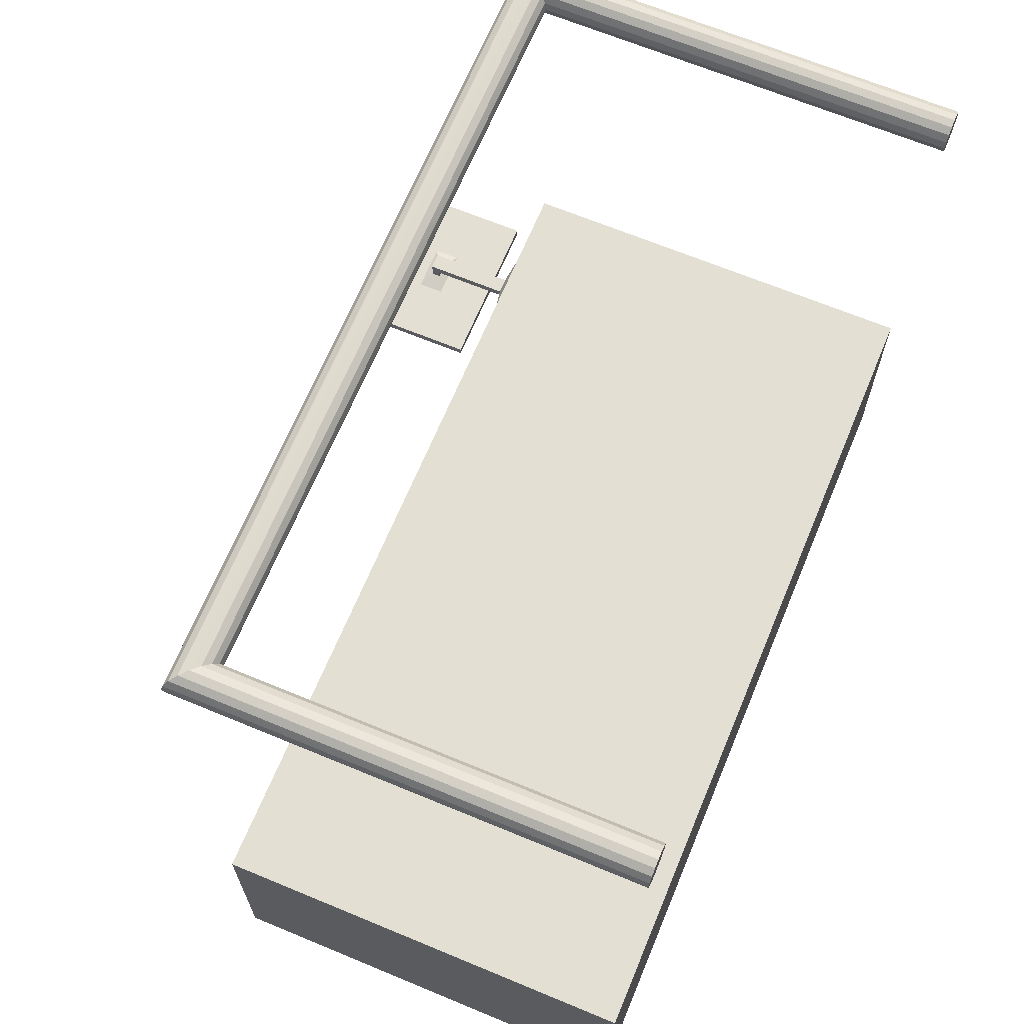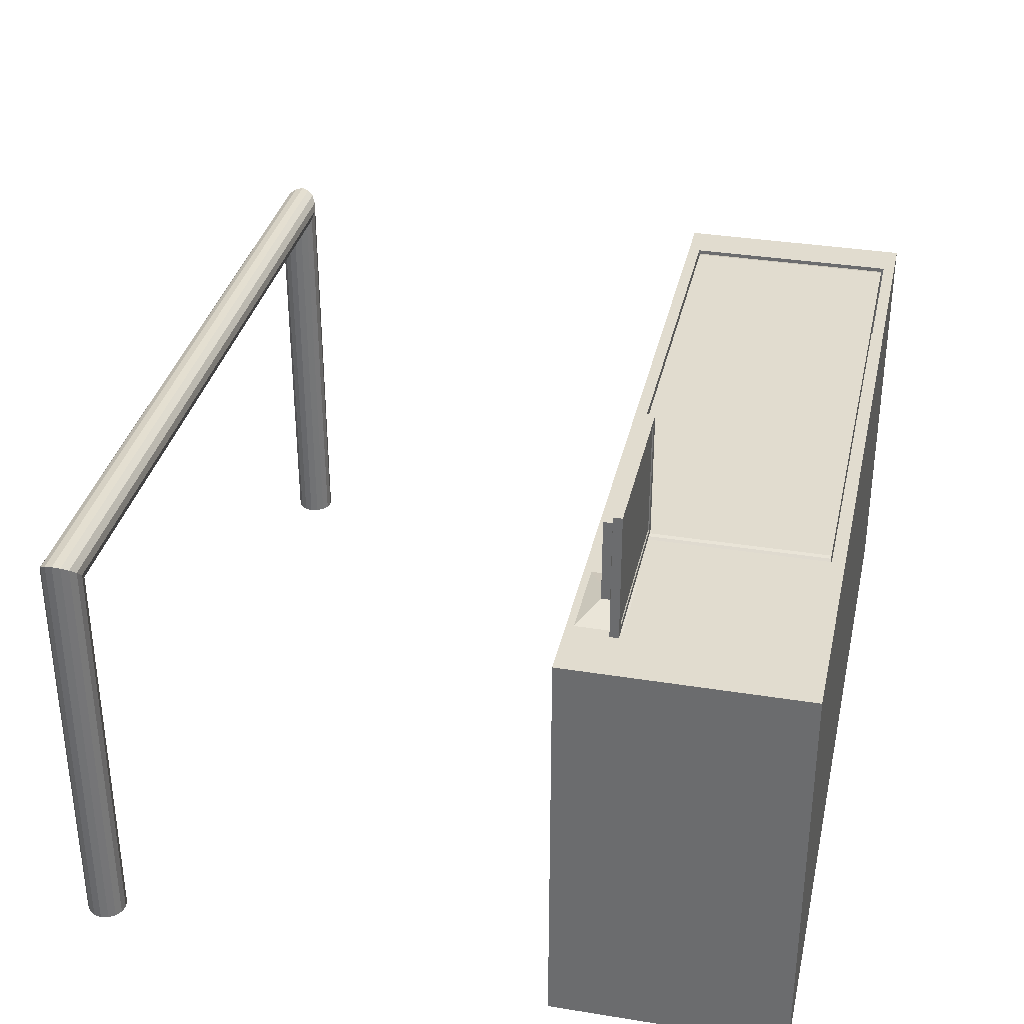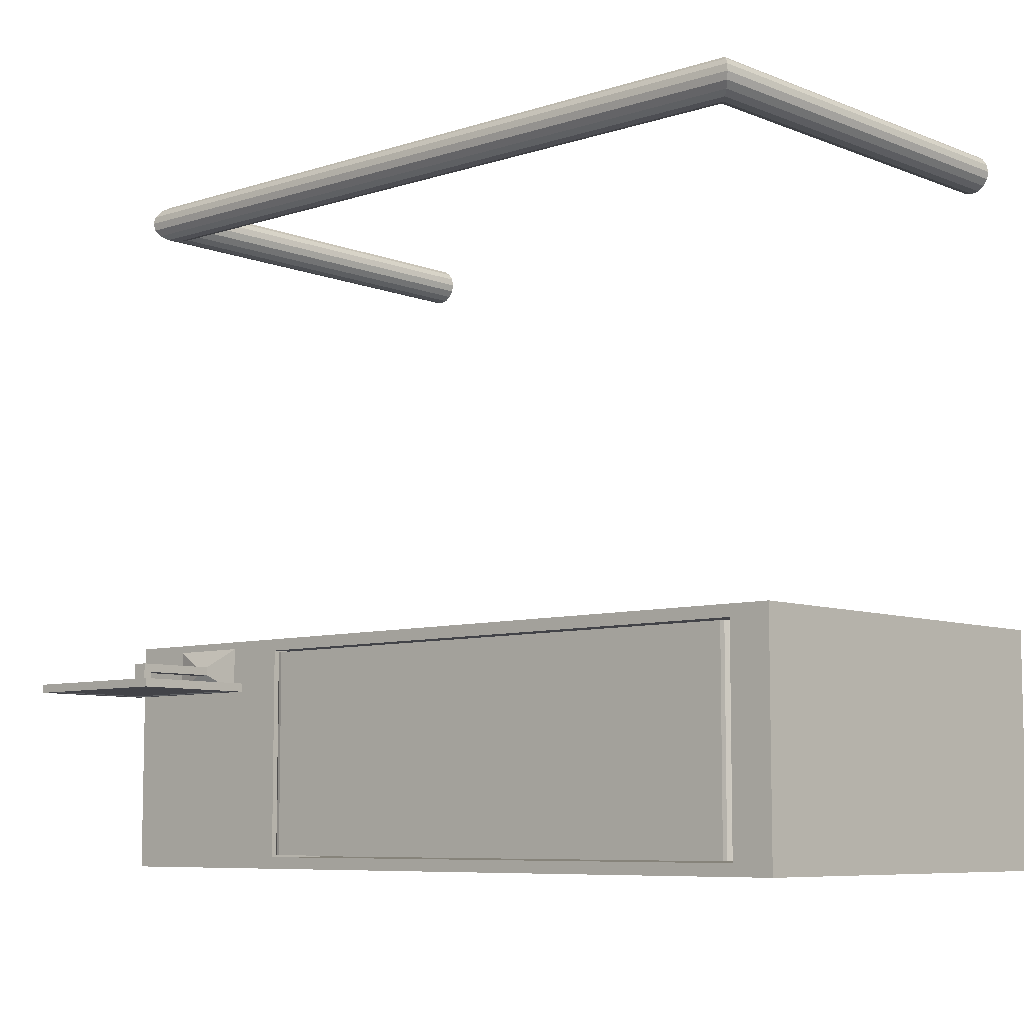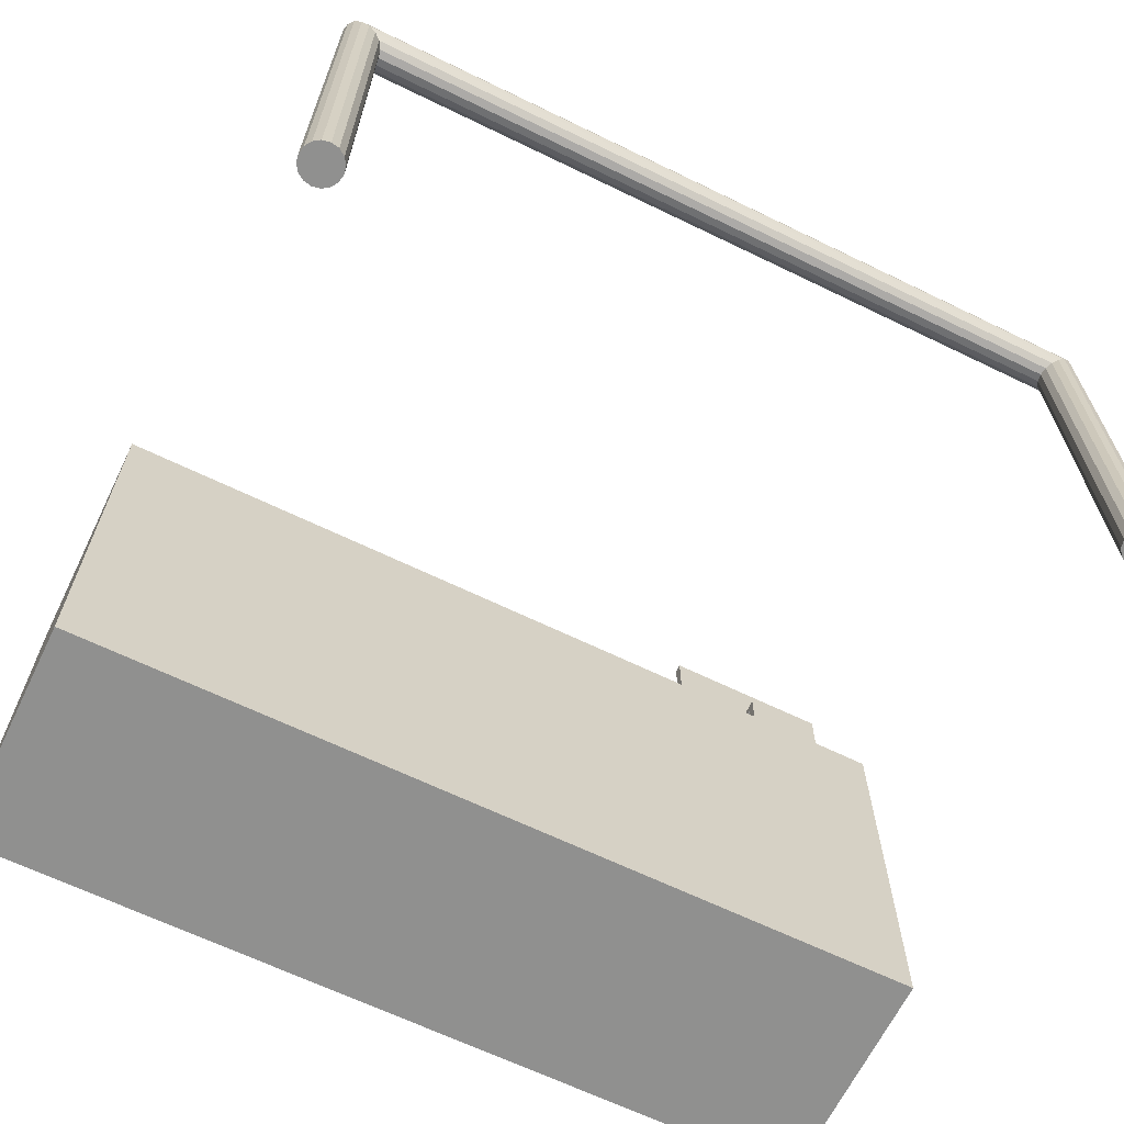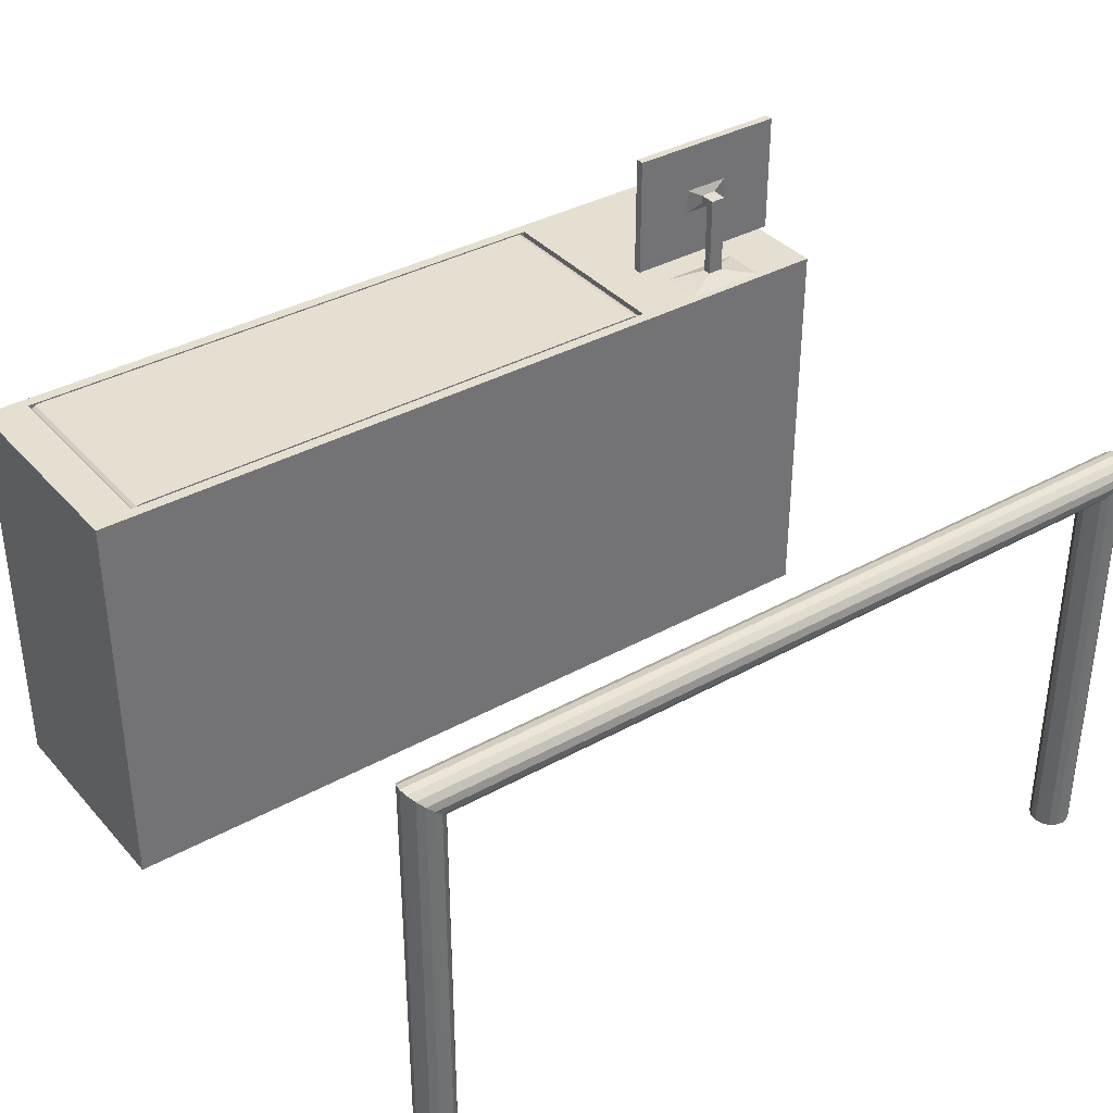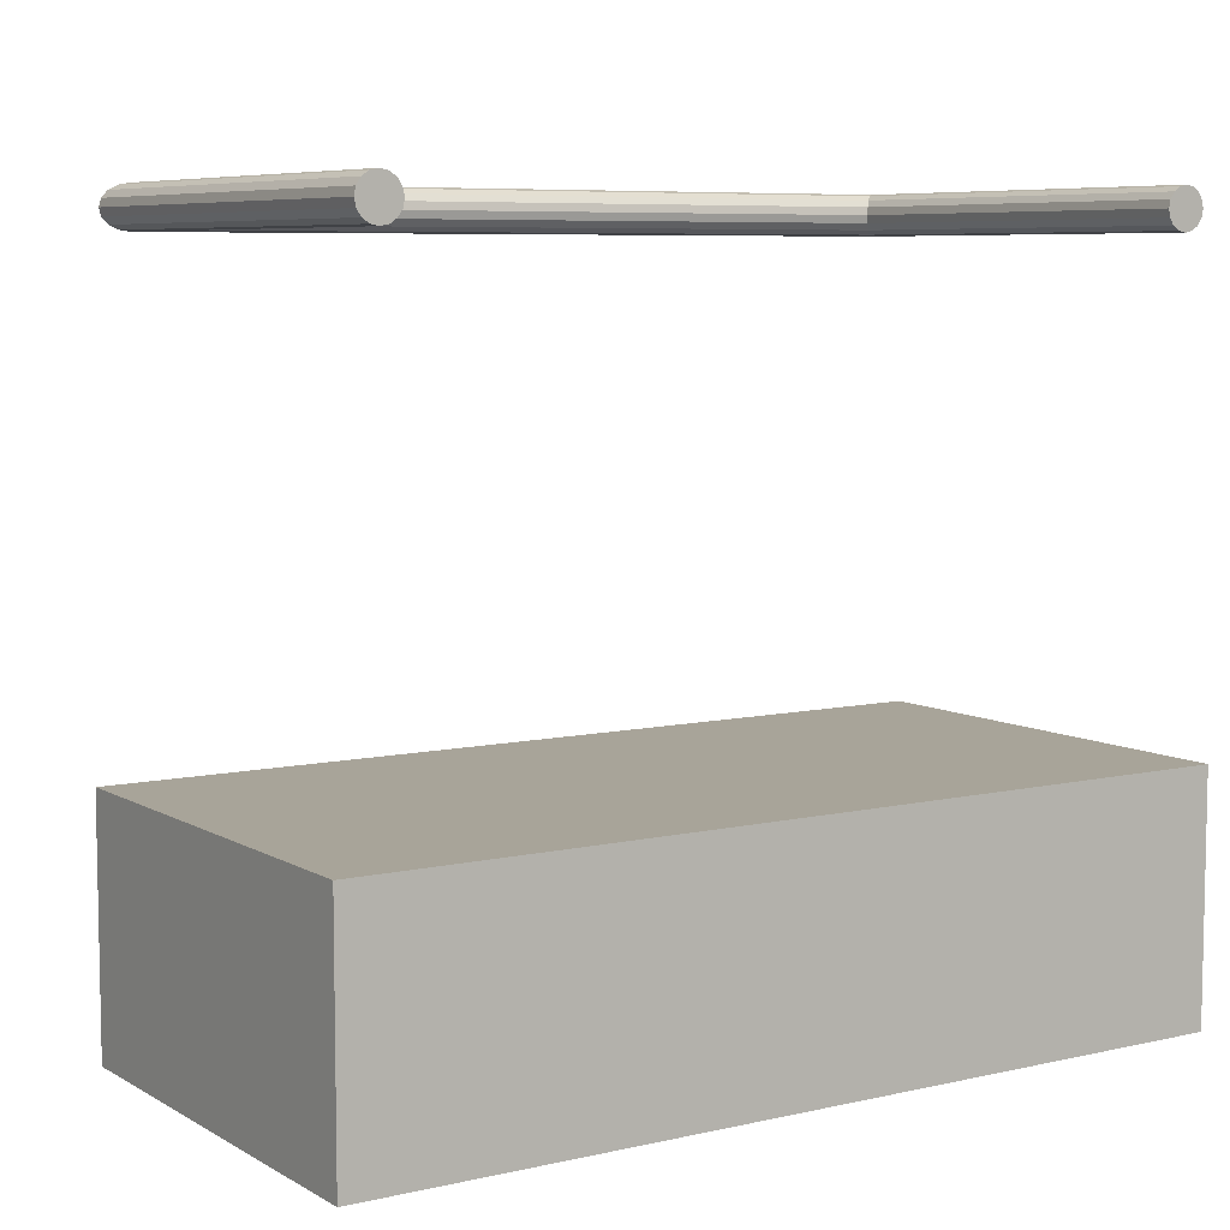
<metadata>
{"format":"obj","ext":"obj","renderer":"f3d","projection":"perspective","resolution":1024,"background":"white","views":[{"elev":67.0,"azim":-67.4,"up":"+Z"},{"elev":34.3,"azim":102.3,"up":"+Y"},{"elev":-7.6,"azim":-137.7,"up":"+Z"},{"elev":-65.5,"azim":-26.0,"up":"+Y"},{"elev":36.6,"azim":-35.8,"up":"+Y"},{"elev":7.1,"azim":-33.1,"up":"+Z"}]}
</metadata>
<code>
o TapisRoulant_Cube.015
v 0.95 1.06 0.15
v 0.95 1.36 0.15
v 0.95 1.06 0.17
v 0.95 1.36 0.17
v 0.55 1.06 0.15
v 0.55 1.36 0.15
v 0.55 1.06 0.17
v 0.55 1.36 0.17
v 0.93 1.075 0.15
v 0.93 1.345 0.15
v 0.57 1.075 0.15
v 0.57 1.345 0.15
v 0.9264 1.078 0.152
v 0.9264 1.342 0.152
v 0.5736 1.078 0.152
v 0.5736 1.342 0.152
v 0.769 1.02 0.2
v 0.769 1.2 0.2
v 0.769 1.02 0.22
v 0.731 1.2 0.18
v 0.731 1.02 0.2
v 0.731 1.2 0.2
v 0.731 1.02 0.22
v 0.731 1.22 0.18
v 0.769 1.22 0.18
v 0.769 1.22 0.22
v 0.769 1.2 0.18
v 0.731 1.22 0.22
v 0.693 1.18 0.17
v 0.807 1.18 0.17
v 0.693 1.24 0.17
v 0.807 1.24 0.17
v 0.8507 1 0.263
v 0.8507 1 0.157
v 0.6493 1 0.263
v 0.6493 1 0.157
v -1 0 0.28
v -1 1 0.28
v -1 0 -0.28
v -1 1 -0.28
v 0.5 0 0.28
v 0.5 1 0.28
v 0.5 0 -0.28
v 0.5 1 -0.28
v -0.9 1 0.252
v -0.9 1 -0.252
v 0.5 1 0.252
v 0.5 1 -0.252
v -0.9 0.8 0.252
v -0.9 0.8 -0.252
v 0.5 0.8 0.252
v 0.5 0.8 -0.252
v -0.8752 0.9753 -0.247
v -0.8752 0.9753 0.247
v -0.8752 1 -0.247
v -0.8752 1 0.247
v -0.8752 0.9506 -0.247
v -0.8752 0.9506 0.247
v -0.8847 0.9524 -0.247
v -0.8847 0.9524 0.247
v -0.8927 0.9578 -0.247
v -0.8927 0.9578 0.247
v -0.898 0.9658 -0.247
v -0.898 0.9658 0.247
v -0.8999 0.9753 -0.247
v -0.8999 0.9753 0.247
v -0.898 0.9847 -0.247
v -0.898 0.9847 0.247
v -0.8927 0.9927 -0.247
v -0.8927 0.9927 0.247
v -0.8847 0.9981 -0.247
v -0.8847 0.9981 0.247
v 0.4752 0.9753 -0.247
v 0.4752 0.9753 0.247
v 0.4752 1 -0.247
v 0.4752 1 0.247
v 0.4847 0.9981 -0.247
v 0.4847 0.9981 0.247
v 0.4927 0.9927 -0.247
v 0.4927 0.9927 0.247
v 0.498 0.9847 -0.247
v 0.498 0.9847 0.247
v 0.4999 0.9753 -0.247
v 0.4999 0.9753 0.247
v 0.498 0.9658 -0.247
v 0.498 0.9658 0.247
v 0.4927 0.9578 -0.247
v 0.4927 0.9578 0.247
v 0.4847 0.9524 -0.247
v 0.4847 0.9524 0.247
v 0.4752 0.9506 -0.247
v 0.4752 0.9506 0.247
v 0.5167 1 -0.28
v 0.9833 1 -0.28
v 1 1 0.28
v 1 0 0.28
v 0.5167 1 0.28
v 0.9833 1 0.28
v 0.9833 0 0.28
v 0.5167 0 0.28
v 0.9833 0 -0.28
v 0.5167 0 -0.28
v 1 1 -0.28
v 1 0 -0.28
v 0.5167 1 -0.15
v 0.9833 1 -0.15
v 0.659 1 0.1089
v 0.841 1 0.1089
v 0.659 1 -0.05885
v 0.841 1 -0.05885
v 0.7045 1 0.06692
v 0.7955 1 0.06692
v 0.7045 1 -0.01692
v 0.7955 1 -0.01692
v 0.5167 0.95 -0.28
v 0.9833 0.95 -0.28
v -0.9 0 1.353
v -0.9 1 1.353
v -0.8821 0 1.357
v -0.882 0.9823 1.357
v -0.8669 0 1.367
v -0.8668 0.9672 1.367
v -0.8567 0 1.382
v -0.8566 0.9572 1.382
v -0.8532 0 1.4
v -0.853 0.9536 1.4
v -0.8567 0 1.418
v -0.8566 0.9572 1.418
v -0.8669 0 1.433
v -0.8668 0.9672 1.433
v -0.8821 0 1.443
v -0.882 0.9823 1.443
v -0.9 0 1.447
v -0.9 1 1.447
v -0.9179 0 1.443
v -0.918 1.018 1.443
v -0.9331 0 1.433
v -0.9332 1.033 1.433
v -0.9433 0 1.418
v -0.9434 1.043 1.418
v -0.9468 0 1.4
v -0.947 1.046 1.4
v -0.9433 0 1.382
v -0.9434 1.043 1.382
v -0.9331 0 1.367
v -0.9332 1.033 1.367
v -0.9179 0 1.357
v -0.918 1.018 1.357
v 0.9 1 1.353
v 0.8823 0.982 1.357
v 0.8672 0.9668 1.367
v 0.8572 0.9566 1.382
v 0.8536 0.953 1.4
v 0.8572 0.9566 1.418
v 0.8672 0.9668 1.433
v 0.8823 0.982 1.443
v 0.9 1 1.447
v 0.9177 1.018 1.443
v 0.9328 1.033 1.433
v 0.9428 1.043 1.418
v 0.9464 1.047 1.4
v 0.9428 1.043 1.382
v 0.9328 1.033 1.367
v 0.9177 1.018 1.357
v 0.9 -0 1.353
v 0.8823 -0 1.357
v 0.8672 -0 1.367
v 0.8572 -0 1.382
v 0.8536 -0 1.4
v 0.8572 -0 1.418
v 0.8672 -0 1.433
v 0.8823 -0 1.443
v 0.9 -0 1.447
v 0.9177 -0 1.443
v 0.9328 -0 1.433
v 0.9428 -0 1.418
v 0.9464 -0 1.4
v 0.9428 -0 1.382
v 0.9328 -0 1.367
v 0.9177 -0 1.357
f 38 40 39 37
f 40 44 43 39
f 102 115 116 101
f 42 38 37 41
f 37 39 43 41
f 42 44 48 47
f 47 48 52 51
f 40 38 45 46
f 38 42 47 45
f 44 40 46 48
f 51 52 50 49
f 46 45 49 50
f 45 47 51 49
f 48 46 50 52
f 97 100 99 98
f 94 98 95 103
f 96 104 103 95
f 97 98 108 107
f 101 94 103 104
f 44 42 97 93
f 99 101 104 96
f 98 99 96 95
f 100 102 101 99
f 42 41 100 97
f 41 43 102 100
f 43 44 93 102
f 105 97 107 109
f 106 105 109 110
f 98 106 110 108
f 54 58 92 74
f 58 57 91 92
f 55 56 76 75
f 53 55 75 73
f 56 54 74 76
f 57 53 73 91
f 53 57 59
f 54 60 58
f 57 58 60 59
f 53 59 61
f 54 62 60
f 59 60 62 61
f 53 61 63
f 54 64 62
f 61 62 64 63
f 53 63 65
f 54 66 64
f 63 64 66 65
f 53 65 67
f 54 68 66
f 65 66 68 67
f 53 67 69
f 54 70 68
f 67 68 70 69
f 53 69 71
f 54 72 70
f 69 70 72 71
f 53 71 55
f 54 56 72
f 71 72 56 55
f 73 75 77
f 74 78 76
f 75 76 78 77
f 73 77 79
f 74 80 78
f 77 78 80 79
f 73 79 81
f 74 82 80
f 79 80 82 81
f 73 81 83
f 74 84 82
f 81 82 84 83
f 73 83 85
f 74 86 84
f 83 84 86 85
f 73 85 87
f 74 88 86
f 85 86 88 87
f 73 87 89
f 74 90 88
f 87 88 90 89
f 73 89 91
f 74 92 90
f 89 90 92 91
f 93 105 106 94
f 107 108 112 111
f 109 107 111 113
f 110 109 113 114
f 108 110 114 112
f 94 116 115 93
f 117 118 120 119
f 119 120 122 121
f 121 122 124 123
f 123 124 126 125
f 125 126 128 127
f 127 128 130 129
f 129 130 132 131
f 131 132 134 133
f 133 134 136 135
f 135 136 138 137
f 137 138 140 139
f 139 140 142 141
f 141 142 144 143
f 143 144 146 145
f 120 118 149 150
f 147 148 118 117
f 145 146 148 147
f 117 119 121 123 125 127 129 131 133 135 137 139 141 143 145 147
f 161 160 176 177
f 144 142 161 162
f 130 128 154 155
f 140 138 159 160
f 118 148 164 149
f 126 124 152 153
f 136 134 157 158
f 146 144 162 163
f 122 120 150 151
f 132 130 155 156
f 142 140 160 161
f 128 126 153 154
f 138 136 158 159
f 148 146 163 164
f 124 122 151 152
f 134 132 156 157
f 166 165 180 179 178 177 176 175 174 173 172 171 170 169 168 167
f 154 153 169 170
f 162 161 177 178
f 155 154 170 171
f 163 162 178 179
f 156 155 171 172
f 164 163 179 180
f 157 156 172 173
f 150 149 165 166
f 149 164 180 165
f 158 157 173 174
f 151 150 166 167
f 159 158 174 175
f 152 151 167 168
f 160 159 175 176
f 153 152 168 169
f 111 112 114 113
f 2 4 3 1
f 4 8 7 3
f 8 6 5 7
f 6 2 10 12
f 1 3 7 5
f 6 8 4 2
f 12 10 14 16
f 5 6 12 11
f 2 1 9 10
f 1 5 11 9
f 10 9 13 14
f 9 11 15 13
f 11 12 16 15
f 32 25 27 30
f 18 26 19 17
f 23 19 26 28
f 22 18 17 21
f 19 23 35 33
f 28 24 20 22
f 18 22 20 27
f 27 20 29 30
f 22 21 23 28
f 24 31 29 20
f 30 29 31 32
f 26 25 24 28
f 25 32 31 24
f 25 26 18 27
f 34 33 35 36
f 21 17 34 36
f 23 21 36 35
f 17 19 33 34
f 16 14 13 15

</code>
